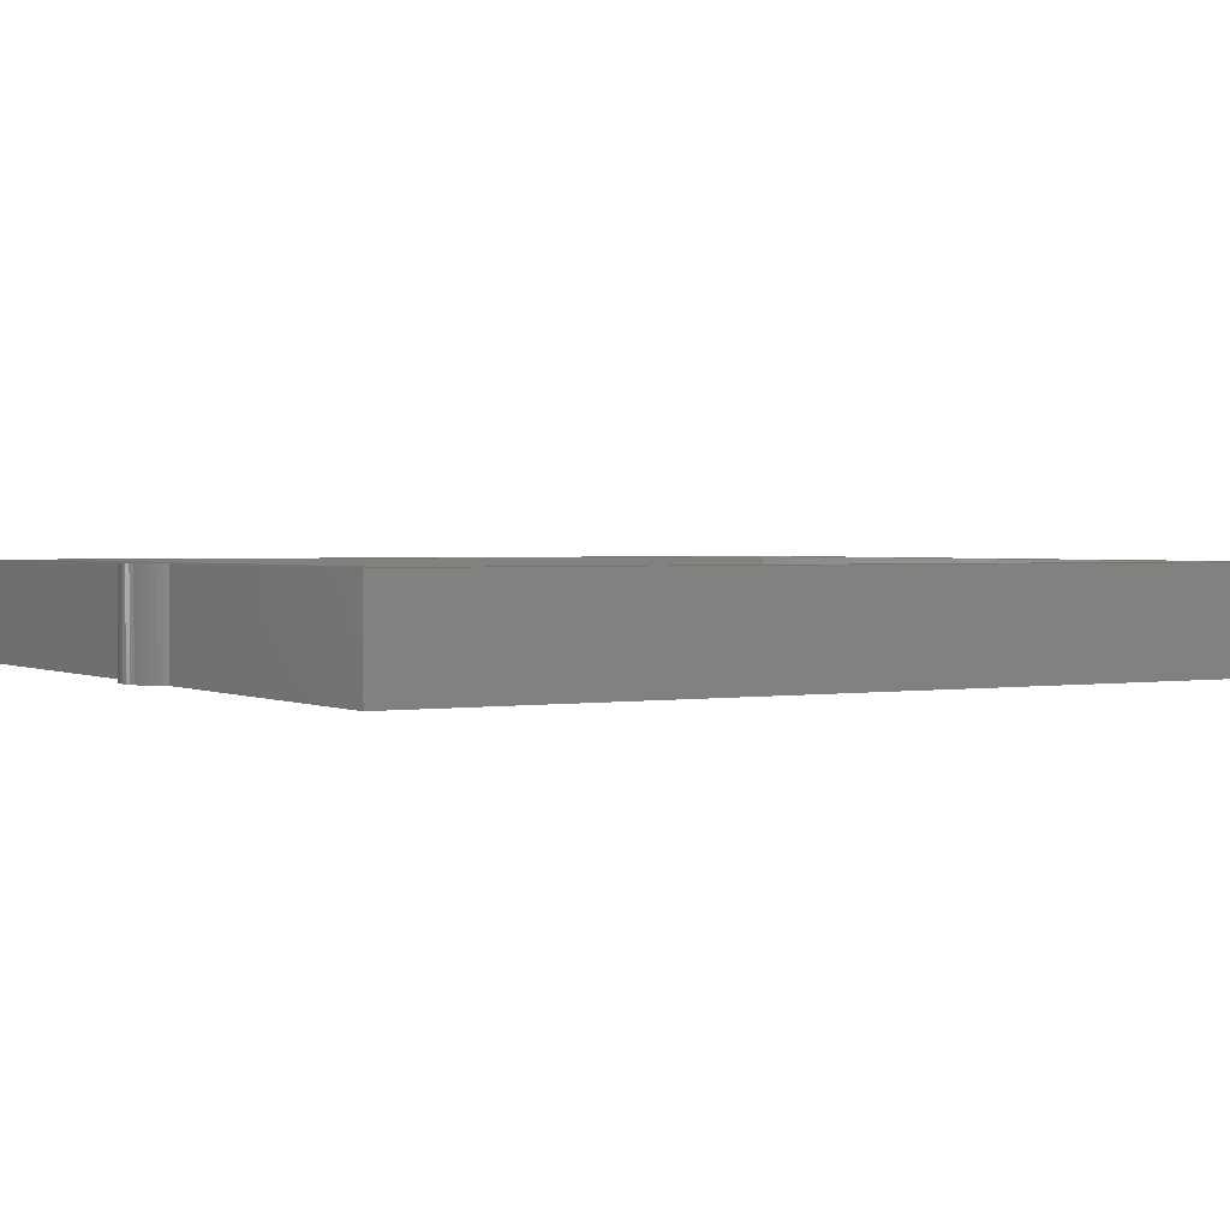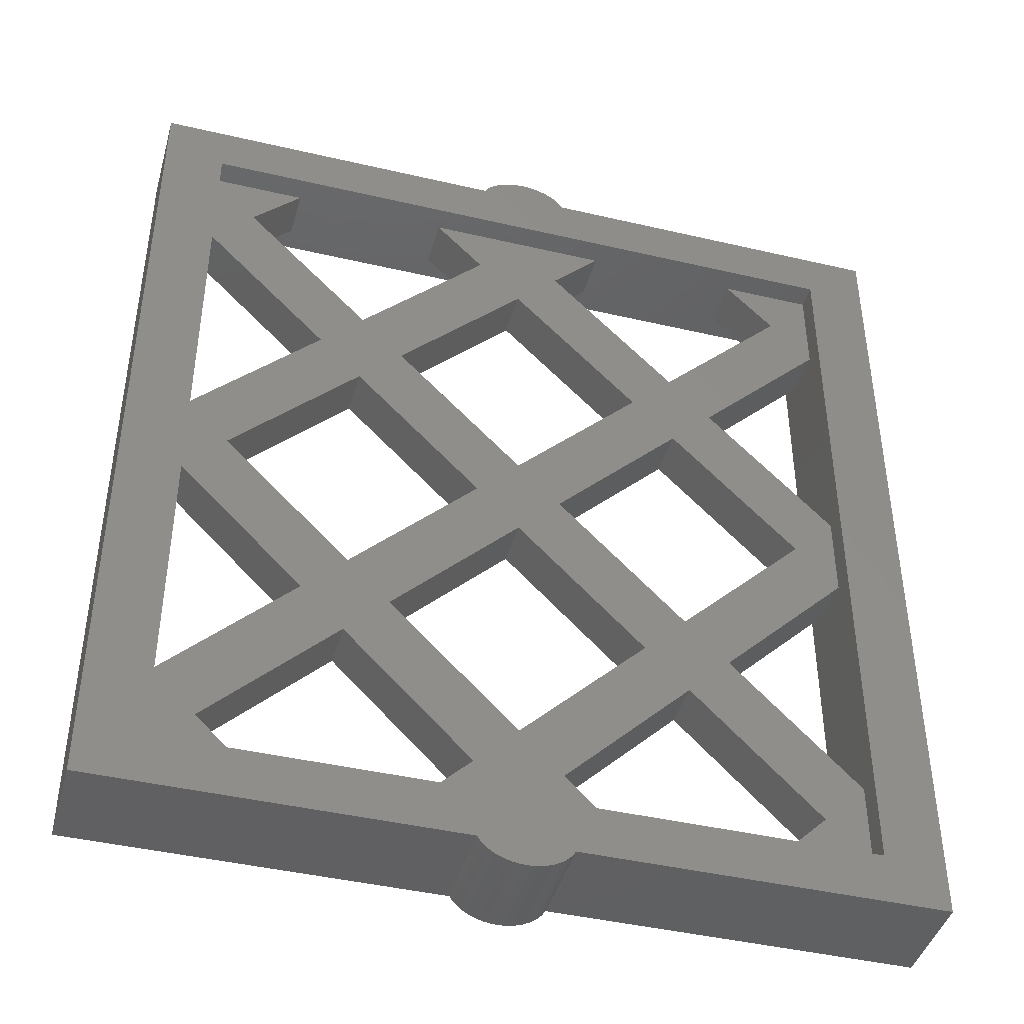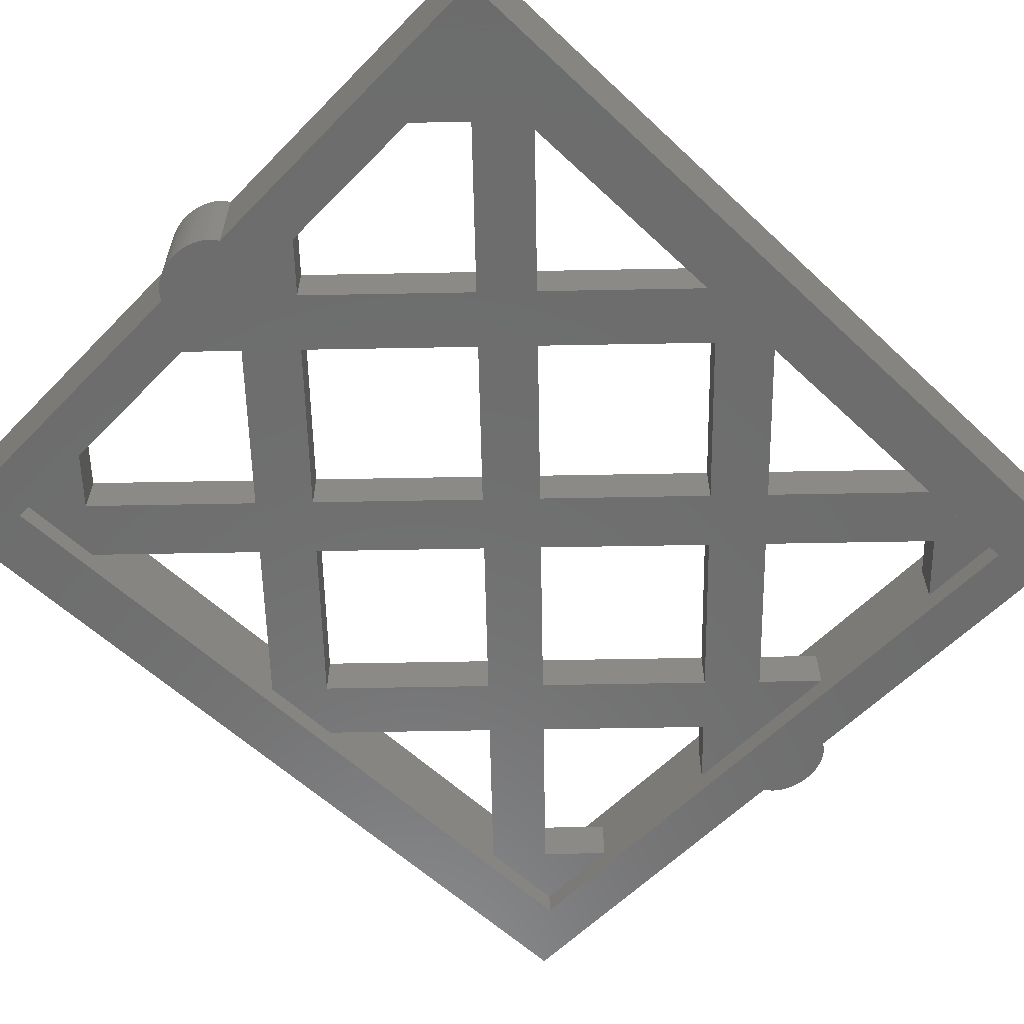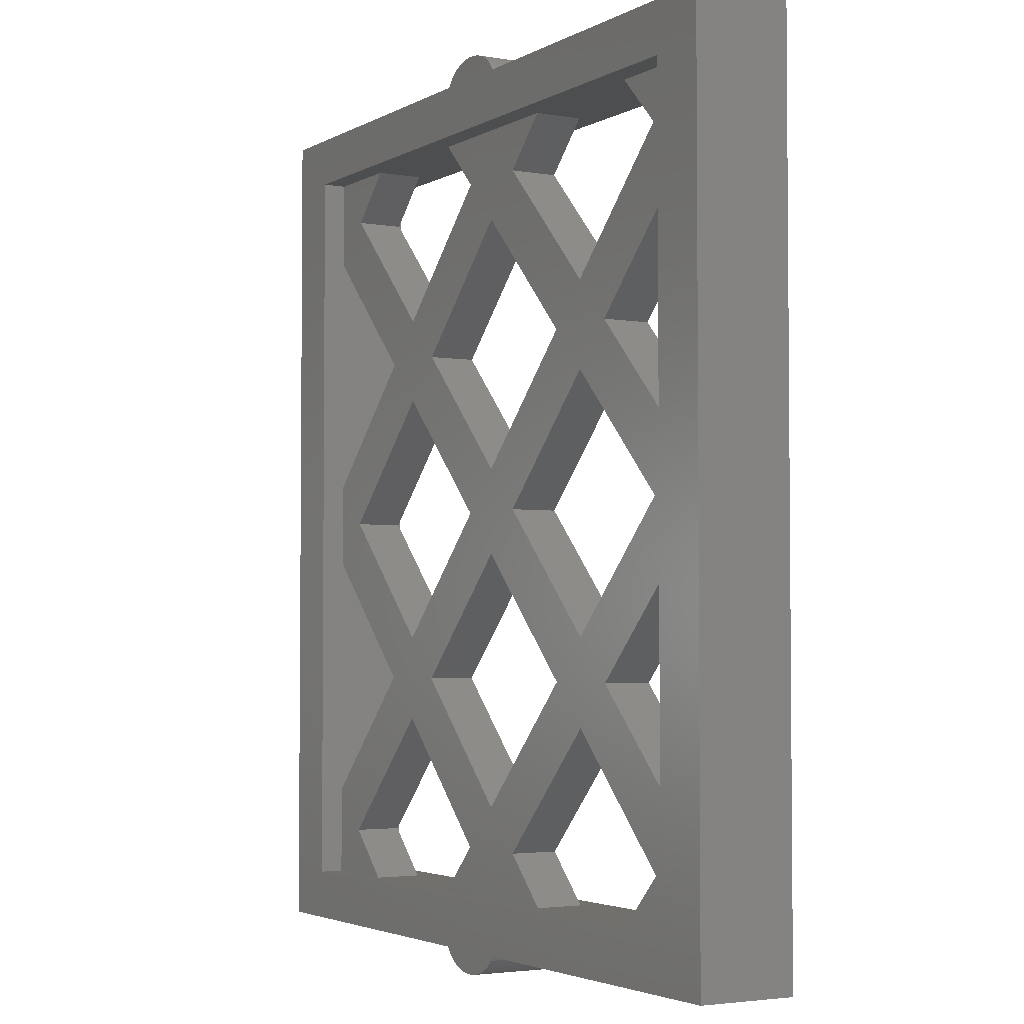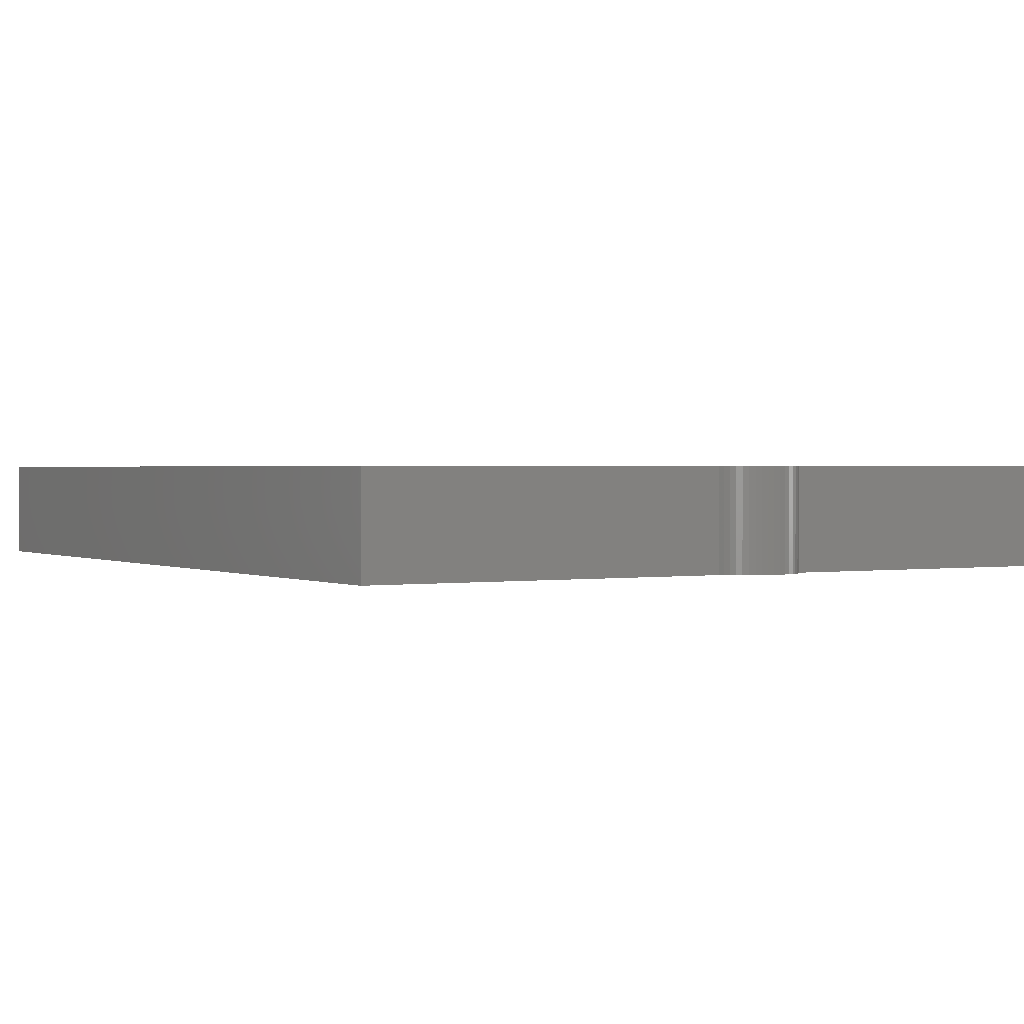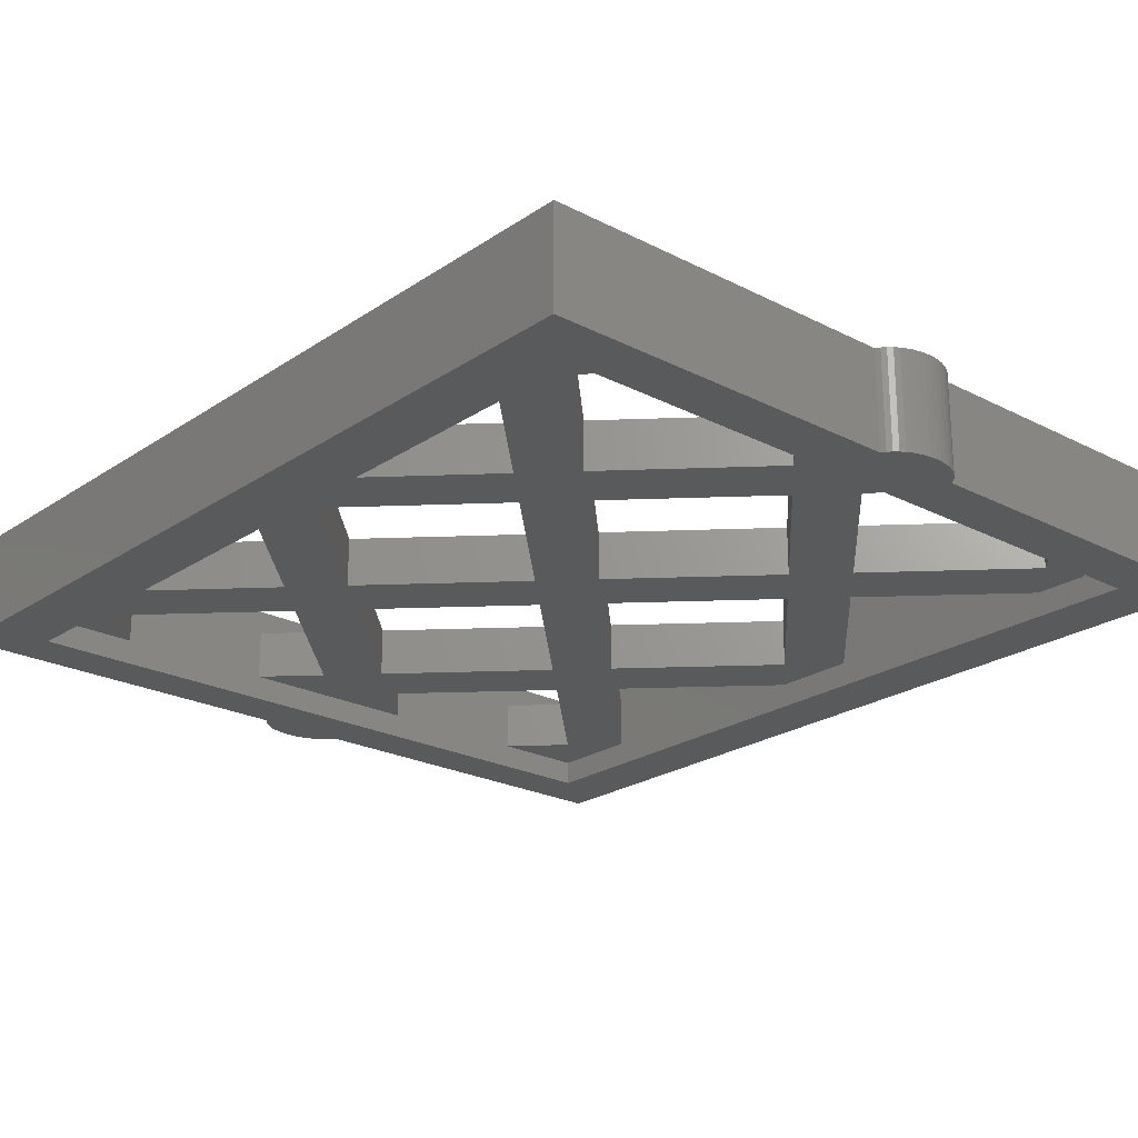
<metadata>
{"format":"stl","ext":"stl","renderer":"f3d","projection":"perspective","resolution":1024,"background":"white","views":[{"elev":1.7,"azim":-120.9,"up":"+Z"},{"elev":-43.0,"azim":-15.5,"up":"+Y"},{"elev":-59.3,"azim":-133.9,"up":"+Z"},{"elev":-3.2,"azim":-120.2,"up":"+Y"},{"elev":1.1,"azim":-30.5,"up":"+Z"},{"elev":-23.0,"azim":-41.3,"up":"+Z"}]}
</metadata>
<code>
# stl→obj: 196 verts, 380 faces
v 6.6 15.83 -2.8
v 6.6 1.37 -1.2
v 6.6 1.37 -2.8
v 6.6 15.83 -1.2
v 0.7391 1.37 -1.2
v 0.7391 1.37 -2.8
v 0.7391 15.83 -2.8
v 0.7391 15.83 -1.2
v -6.6 15.83 -2.8
v -6.6 1.37 -2.8
v -6.6 1.37 -1.2
v -6.6 15.83 -1.2
v -0.7391 1.37 -2.8
v -0.7391 1.37 -1.2
v -0.7391 15.83 -1.2
v -0.7391 15.83 -2.8
v 0.6928 1.3 -2.8
v 0.6928 1.3 -1.2
v 0.6347 1.235 -2.8
v 0.6347 1.235 -1.2
v 0.5657 1.176 -2.8
v 0.5657 1.176 -1.2
v 0.487 1.124 -2.8
v 0.487 1.124 -1.2
v 0.4 1.08 -2.8
v 0.4 1.08 -1.2
v 0.3061 1.046 -2.8
v 0.3061 1.046 -1.2
v 0.2071 1.02 -2.8
v 0.2071 1.02 -1.2
v 0.1044 1.005 -2.8
v 0.1044 1.005 -1.2
v 0 1 -2.8
v 0 1 -1.2
v -0.1044 1.005 -2.8
v -0.1044 1.005 -1.2
v -0.2071 1.02 -2.8
v -0.2071 1.02 -1.2
v -0.3061 1.046 -2.8
v -0.3061 1.046 -1.2
v -0.4 1.08 -2.8
v -0.4 1.08 -1.2
v -0.487 1.124 -2.8
v -0.487 1.124 -1.2
v -0.5657 1.176 -2.8
v -0.5657 1.176 -1.2
v -0.6347 1.235 -2.8
v -0.6347 1.235 -1.2
v -0.6929 1.3 -2.8
v -0.6929 1.3 -1.2
v 0.6928 15.9 -2.8
v 0.6928 15.9 -1.2
v 0.6347 15.97 -2.8
v 0.6347 15.97 -1.2
v 0.5657 16.02 -2.8
v 0.5657 16.02 -1.2
v 0.487 16.08 -2.8
v 0.487 16.08 -1.2
v 0.4 16.12 -2.8
v 0.4 16.12 -1.2
v 0.3061 16.15 -2.8
v 0.3061 16.15 -1.2
v 0.2071 16.18 -2.8
v 0.2071 16.18 -1.2
v 0.1044 16.19 -2.8
v 0.1044 16.19 -1.2
v 0 16.2 -2.8
v 0 16.2 -1.2
v -0.1044 16.19 -2.8
v -0.1044 16.19 -1.2
v -0.2071 16.18 -2.8
v -0.2071 16.18 -1.2
v -0.3061 16.15 -2.8
v -0.3061 16.15 -1.2
v -0.4 16.12 -2.8
v -0.4 16.12 -1.2
v -0.487 16.08 -2.8
v -0.487 16.08 -1.2
v -0.5657 16.02 -2.8
v -0.5657 16.02 -1.2
v -0.6347 15.97 -2.8
v -0.6347 15.97 -1.2
v -0.6929 15.9 -2.8
v -0.6929 15.9 -1.2
v -5.6 15 -2.8
v 5.6 15 -1.2
v -5.6 15 -1.2
v 5.6 15 -2.8
v -5.6 2.2 -2.8
v -5.6 2.2 -1.2
v 5.6 2.2 -2.8
v 5.6 2.2 -1.2
v 0.707 8.6 -2.4
v 2.8 10.69 -1.6
v 0.707 8.6 -1.6
v 2.8 10.69 -2.4
v 2.8 6.507 -2.4
v 2.8 6.507 -1.6
v 4.893 8.6 -2.4
v 4.893 8.6 -1.6
v 0 9.307 -2.4
v -2.093 11.4 -1.6
v 0 9.307 -1.6
v -2.093 11.4 -2.4
v 2.093 11.4 -2.4
v 2.093 11.4 -1.6
v 0 13.49 -2.4
v 0 13.49 -1.6
v -0.707 8.6 -2.4
v -2.8 6.507 -1.6
v -0.707 8.6 -1.6
v -2.8 6.507 -2.4
v -2.8 10.69 -2.4
v -2.8 10.69 -1.6
v -4.893 8.6 -2.4
v -4.893 8.6 -1.6
v 0 7.893 -2.4
v 2.093 5.8 -1.6
v 0 7.893 -1.6
v 2.093 5.8 -2.4
v -2.093 5.8 -2.4
v -2.093 5.8 -1.6
v 0 3.707 -2.4
v 0 3.707 -1.6
v 3.507 5.8 -1.6
v 5.6 7.893 -2.4
v 5.6 7.893 -1.6
v 3.507 5.8 -2.4
v 5.6 3.707 -2.4
v 5.6 3.707 -1.6
v 2.8 12.11 -1.6
v 0.707 14.2 -2.4
v 0.707 14.2 -1.6
v 2.8 12.11 -2.4
v 4.893 14.2 -2.4
v 4.893 14.2 -1.6
v 4.093 15 -2.4
v 4.093 15 -1.6
v 1.507 15 -1.6
v 1.507 15 -2.4
v -3.507 5.8 -1.6
v -5.6 7.893 -1.6
v -5.6 7.893 -2.4
v -3.507 5.8 -2.4
v -5.6 3.707 -2.4
v -5.6 3.707 -1.6
v -2.8 12.11 -1.6
v -0.707 14.2 -1.6
v -0.707 14.2 -2.4
v -2.8 12.11 -2.4
v -4.893 14.2 -2.4
v -4.893 14.2 -1.6
v -4.093 15 -1.6
v -4.093 15 -2.4
v -1.507 15 -2.4
v -1.507 15 -1.6
v 3.507 11.4 -1.6
v 5.6 9.307 -1.6
v 5.6 9.307 -2.4
v 3.507 11.4 -2.4
v 5.6 13.49 -2.4
v 5.6 13.49 -1.6
v 2.8 5.093 -1.6
v 0.707 3 -1.6
v 0.707 3 -2.4
v 2.8 5.093 -2.4
v 4.893 3 -2.4
v 4.893 3 -1.6
v 4.093 2.2 -1.6
v 4.093 2.2 -2.4
v 1.507 2.2 -2.4
v 1.507 2.2 -1.6
v -3.507 11.4 -1.6
v -5.6 9.307 -2.4
v -5.6 9.307 -1.6
v -3.507 11.4 -2.4
v -5.6 13.49 -2.4
v -5.6 13.49 -1.6
v -2.8 5.093 -1.6
v -0.707 3 -2.4
v -0.707 3 -1.6
v -2.8 5.093 -2.4
v -4.893 3 -2.4
v -4.893 3 -1.6
v -4.093 2.2 -2.4
v -4.093 2.2 -1.6
v -1.507 2.2 -1.6
v -1.507 2.2 -2.4
v 5.6 15 -2.4
v -5.6 15 -2.4
v 5.6 2.2 -2.4
v -5.6 2.2 -2.4
v 5.6 15 -1.6
v -5.6 15 -1.6
v 5.6 2.2 -1.6
v -5.6 2.2 -1.6
f 1 2 3
f 2 1 4
f 3 5 6
f 5 3 2
f 4 7 8
f 7 4 1
f 9 10 11
f 11 12 9
f 10 13 14
f 14 11 10
f 12 15 16
f 16 9 12
f 17 6 5
f 5 18 17
f 19 17 18
f 18 20 19
f 21 19 20
f 20 22 21
f 23 21 22
f 22 24 23
f 25 23 24
f 24 26 25
f 27 25 26
f 26 28 27
f 29 27 28
f 28 30 29
f 31 29 30
f 30 32 31
f 33 31 32
f 32 34 33
f 35 33 34
f 34 36 35
f 37 35 36
f 36 38 37
f 39 37 38
f 38 40 39
f 41 39 40
f 40 42 41
f 43 41 42
f 42 44 43
f 45 43 44
f 44 46 45
f 47 45 46
f 46 48 47
f 49 47 48
f 48 50 49
f 13 49 50
f 50 14 13
f 6 17 19
f 6 19 21
f 6 21 23
f 6 23 25
f 6 25 27
f 6 27 29
f 6 29 31
f 6 31 33
f 6 33 35
f 6 35 37
f 6 37 39
f 6 39 41
f 6 41 43
f 6 43 45
f 6 45 47
f 6 47 49
f 6 49 13
f 5 20 18
f 5 22 20
f 5 24 22
f 5 26 24
f 5 28 26
f 5 30 28
f 5 32 30
f 5 34 32
f 5 36 34
f 5 38 36
f 5 40 38
f 5 42 40
f 5 44 42
f 5 46 44
f 5 48 46
f 5 50 48
f 5 14 50
f 51 8 7
f 8 51 52
f 53 52 51
f 52 53 54
f 55 54 53
f 54 55 56
f 57 56 55
f 56 57 58
f 59 58 57
f 58 59 60
f 61 60 59
f 60 61 62
f 63 62 61
f 62 63 64
f 65 64 63
f 64 65 66
f 67 66 65
f 66 67 68
f 69 68 67
f 68 69 70
f 71 70 69
f 70 71 72
f 73 72 71
f 72 73 74
f 75 74 73
f 74 75 76
f 77 76 75
f 76 77 78
f 79 78 77
f 78 79 80
f 81 80 79
f 80 81 82
f 83 82 81
f 82 83 84
f 16 84 83
f 84 16 15
f 7 53 51
f 7 55 53
f 7 57 55
f 7 59 57
f 7 61 59
f 7 63 61
f 7 65 63
f 7 67 65
f 7 69 67
f 7 71 69
f 7 73 71
f 7 75 73
f 7 77 75
f 7 79 77
f 7 81 79
f 7 83 81
f 7 16 83
f 8 52 54
f 8 54 56
f 8 56 58
f 8 58 60
f 8 60 62
f 8 62 64
f 8 64 66
f 8 66 68
f 8 68 70
f 8 70 72
f 8 72 74
f 8 74 76
f 8 76 78
f 8 78 80
f 8 80 82
f 8 82 84
f 8 84 15
f 85 86 87
f 86 85 88
f 89 87 90
f 87 89 85
f 91 90 92
f 90 91 89
f 88 92 86
f 92 88 91
f 93 94 95
f 94 93 96
f 97 95 98
f 95 97 93
f 99 98 100
f 98 99 97
f 96 100 94
f 100 96 99
f 101 102 103
f 102 101 104
f 105 103 106
f 103 105 101
f 107 106 108
f 106 107 105
f 104 108 102
f 108 104 107
f 109 110 111
f 110 109 112
f 113 111 114
f 111 113 109
f 115 114 116
f 114 115 113
f 112 116 110
f 116 112 115
f 117 118 119
f 118 117 120
f 121 119 122
f 119 121 117
f 123 122 124
f 122 123 121
f 120 124 118
f 124 120 123
f 125 126 127
f 126 125 128
f 125 129 128
f 129 125 130
f 131 132 133
f 132 131 134
f 131 135 134
f 135 131 136
f 137 135 136
f 136 138 137
f 139 133 132
f 132 140 139
f 141 142 143
f 143 144 141
f 141 144 145
f 145 146 141
f 147 148 149
f 149 150 147
f 147 150 151
f 151 152 147
f 153 152 151
f 151 154 153
f 155 149 148
f 148 156 155
f 157 158 159
f 159 160 157
f 157 160 161
f 161 162 157
f 163 164 165
f 165 166 163
f 163 166 167
f 167 168 163
f 169 168 167
f 167 170 169
f 171 165 164
f 164 172 171
f 173 174 175
f 174 173 176
f 173 177 176
f 177 173 178
f 179 180 181
f 180 179 182
f 179 183 182
f 183 179 184
f 185 183 184
f 184 186 185
f 187 181 180
f 180 188 187
f 105 107 132
f 132 134 105
f 96 105 134
f 134 160 96
f 99 96 160
f 160 159 99
f 134 135 161
f 161 160 134
f 101 105 96
f 96 93 101
f 137 189 135
f 135 189 161
f 149 107 104
f 104 150 149
f 150 104 113
f 113 176 150
f 176 113 115
f 115 174 176
f 177 151 150
f 150 176 177
f 113 104 101
f 101 109 113
f 190 154 151
f 190 151 177
f 132 149 155
f 155 140 132
f 107 149 132
f 165 123 120
f 120 166 165
f 166 120 97
f 97 128 166
f 128 97 99
f 99 126 128
f 129 167 166
f 166 128 129
f 97 120 117
f 117 93 97
f 191 170 167
f 191 167 129
f 121 123 180
f 180 182 121
f 112 121 182
f 182 144 112
f 115 112 144
f 144 143 115
f 182 183 145
f 145 144 182
f 117 121 112
f 112 109 117
f 185 192 183
f 183 192 145
f 188 180 165
f 165 171 188
f 180 123 165
f 126 99 159
f 101 93 117
f 117 109 101
f 143 174 115
f 6 13 89
f 89 91 6
f 10 89 13
f 6 91 3
f 3 91 88
f 88 1 3
f 16 7 88
f 88 85 16
f 1 88 7
f 16 85 9
f 9 85 89
f 89 10 9
f 133 108 106
f 106 131 133
f 131 106 94
f 94 157 131
f 157 94 100
f 100 158 157
f 162 136 131
f 131 157 162
f 94 106 103
f 103 95 94
f 193 138 136
f 193 136 162
f 102 108 148
f 148 147 102
f 114 102 147
f 147 173 114
f 116 114 173
f 173 175 116
f 147 152 178
f 178 173 147
f 103 102 114
f 114 111 103
f 153 194 152
f 152 194 178
f 156 148 133
f 133 139 156
f 148 108 133
f 118 124 164
f 164 163 118
f 98 118 163
f 163 125 98
f 100 98 125
f 125 127 100
f 163 168 130
f 130 125 163
f 119 118 98
f 98 95 119
f 169 195 168
f 168 195 130
f 181 124 122
f 122 179 181
f 179 122 110
f 110 141 179
f 141 110 116
f 116 142 141
f 146 184 179
f 179 141 146
f 110 122 119
f 119 111 110
f 196 186 184
f 196 184 146
f 164 181 187
f 187 172 164
f 124 181 164
f 100 127 158
f 119 95 103
f 103 111 119
f 175 142 116
f 90 14 5
f 5 92 90
f 90 11 14
f 92 5 2
f 86 92 2
f 2 4 86
f 86 8 15
f 15 87 86
f 86 4 8
f 87 15 12
f 90 87 12
f 12 11 90

</code>
